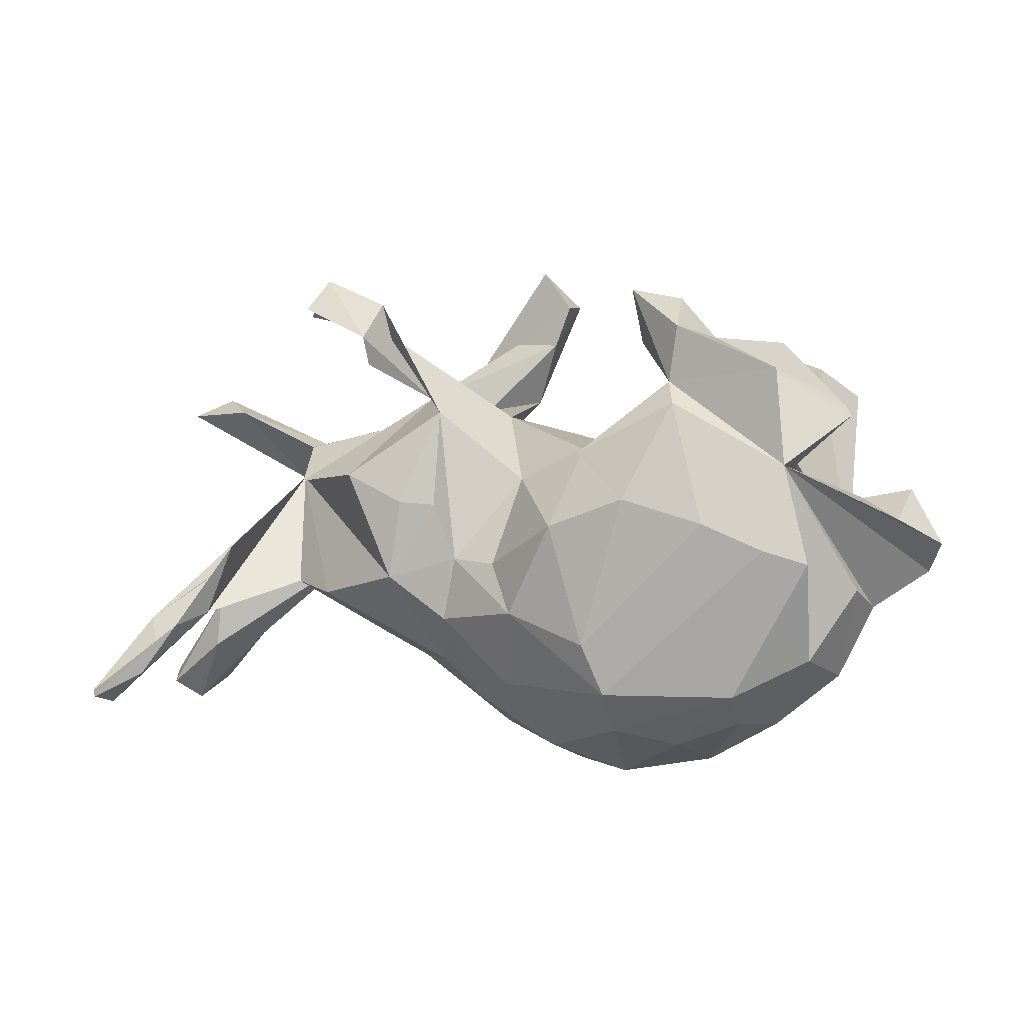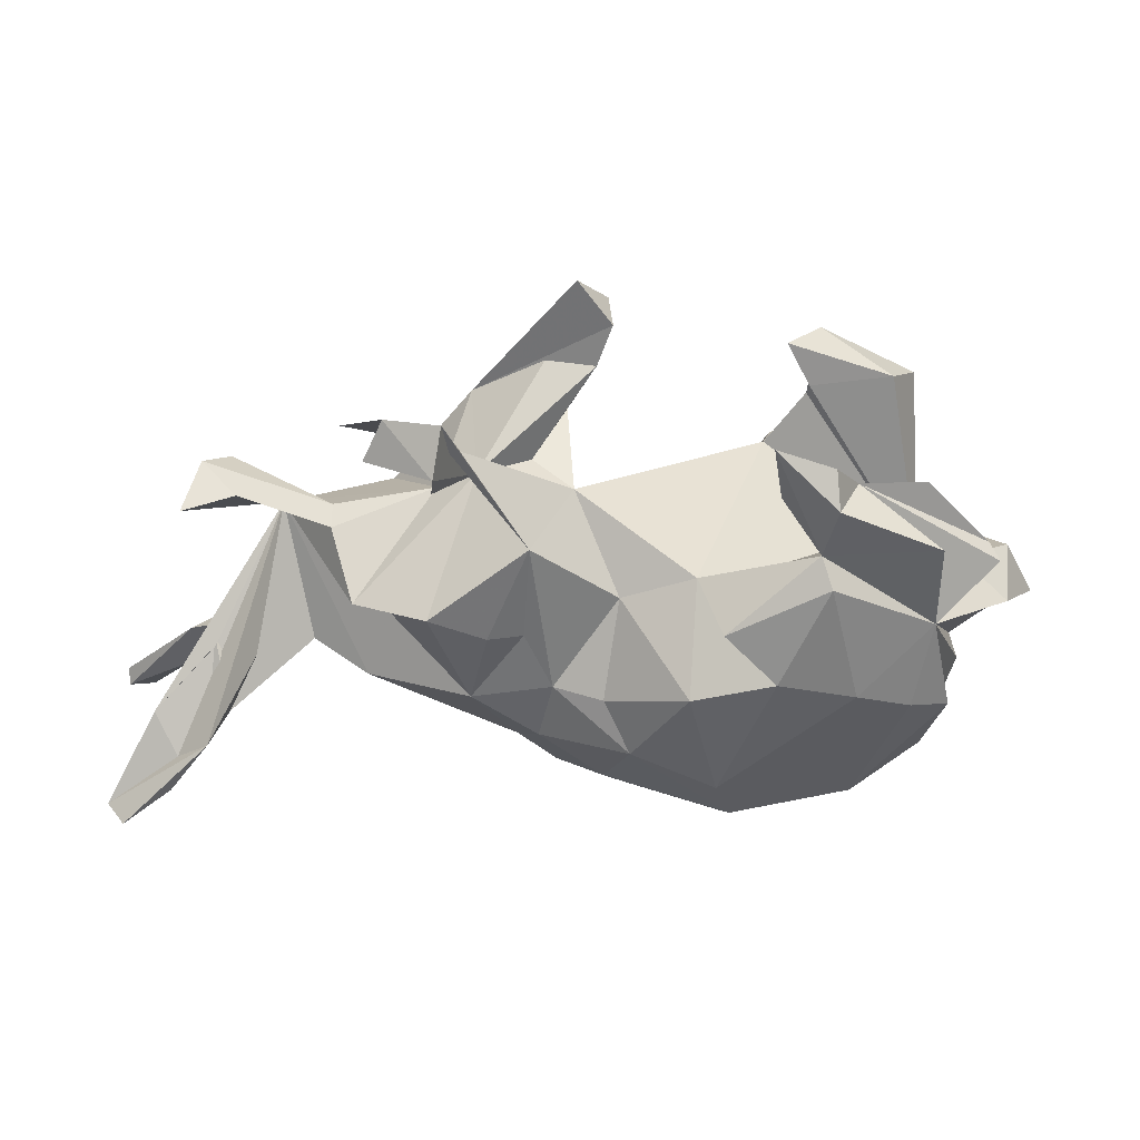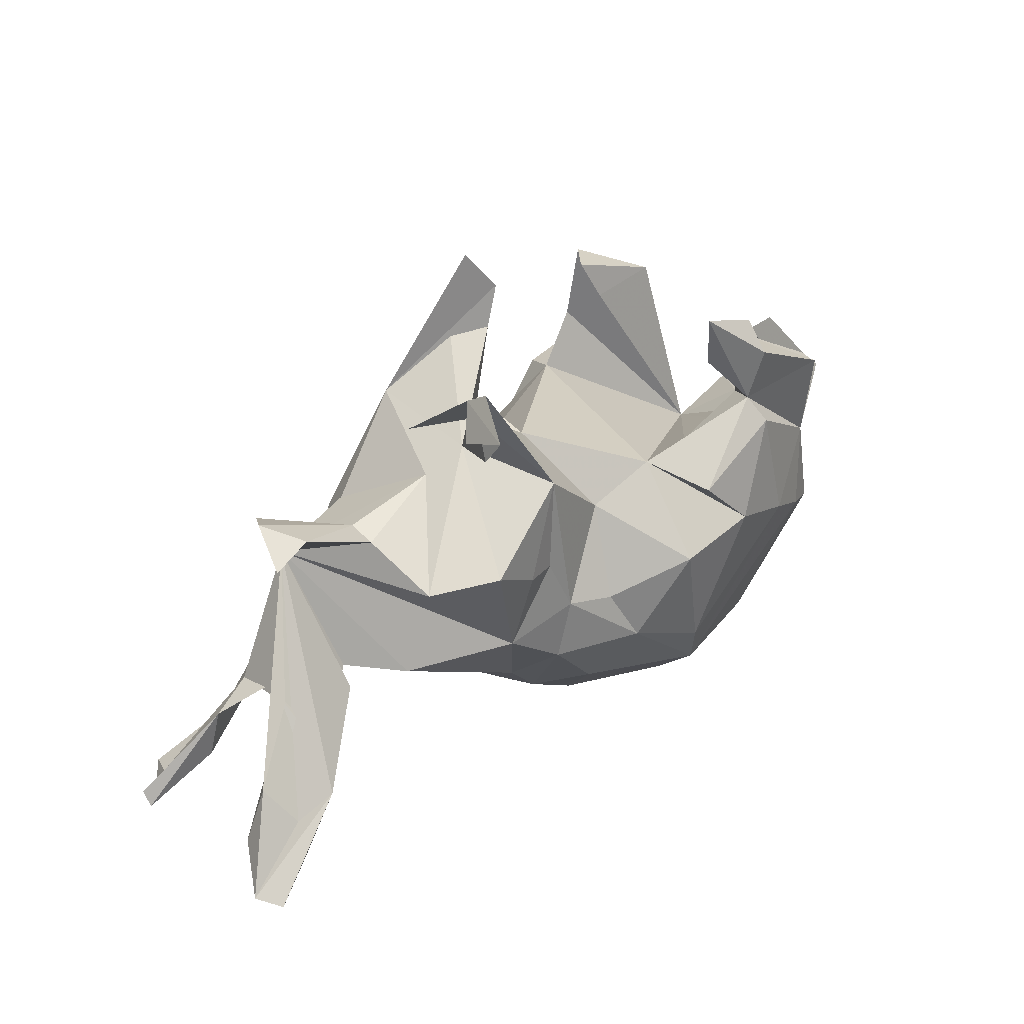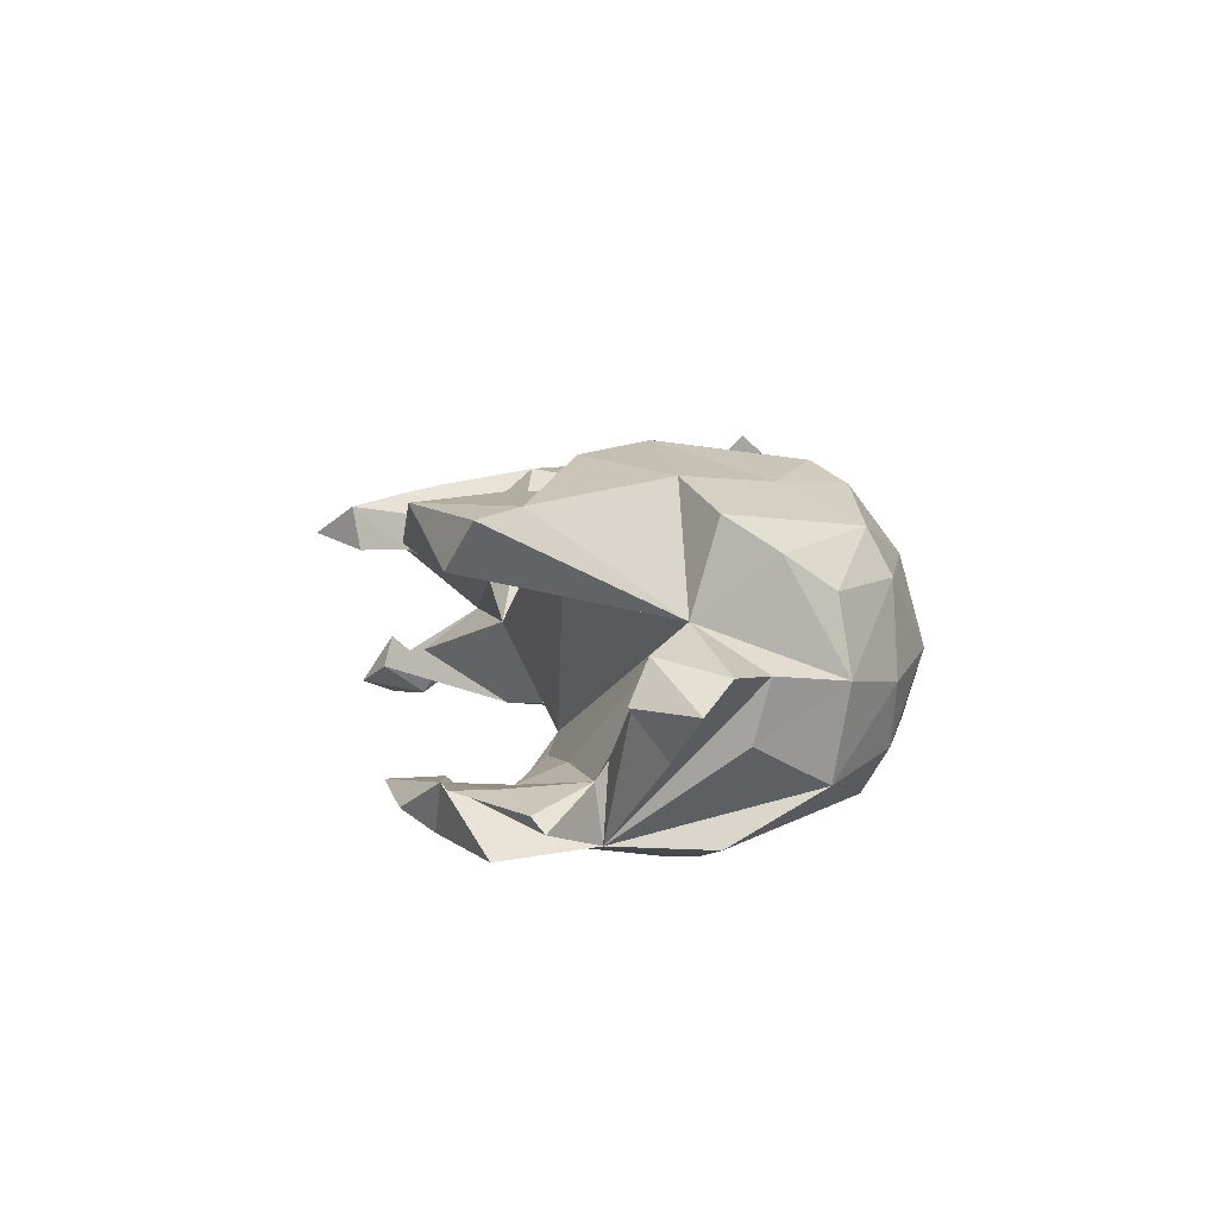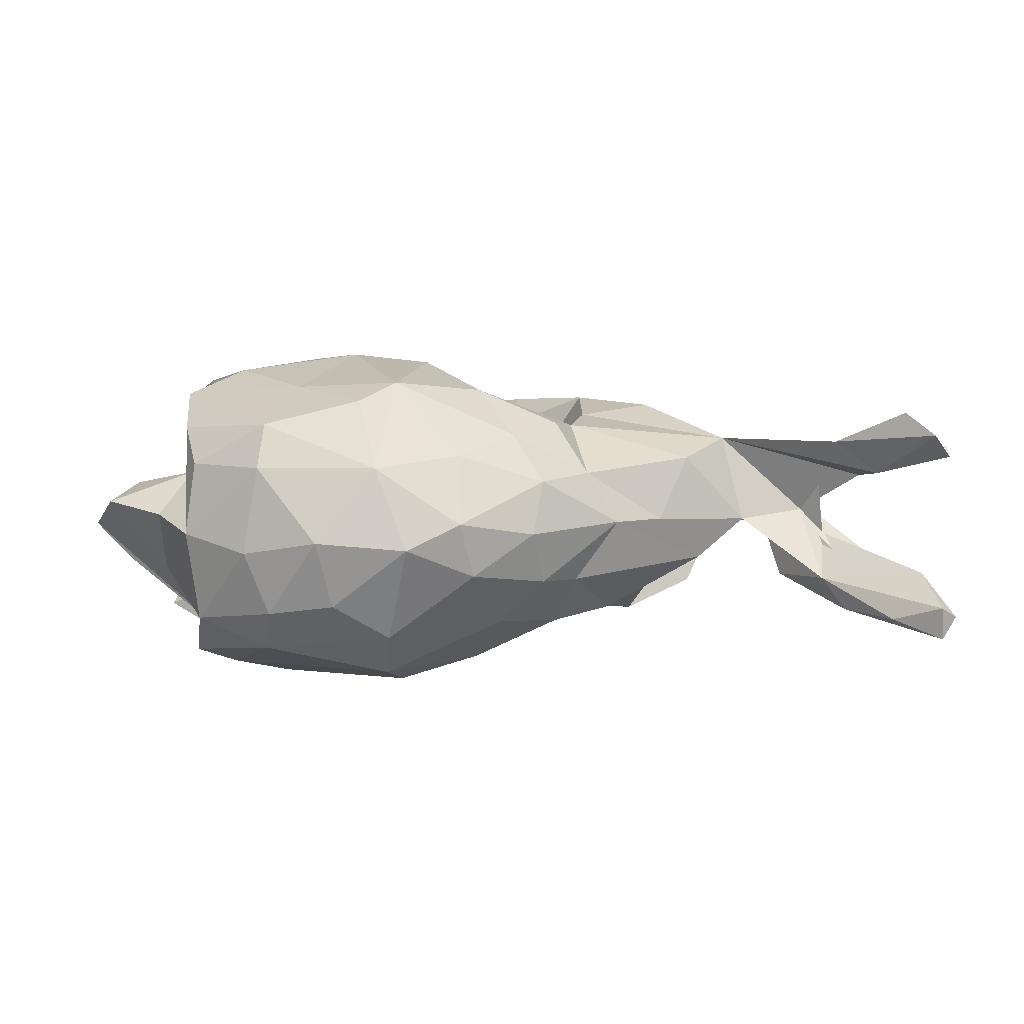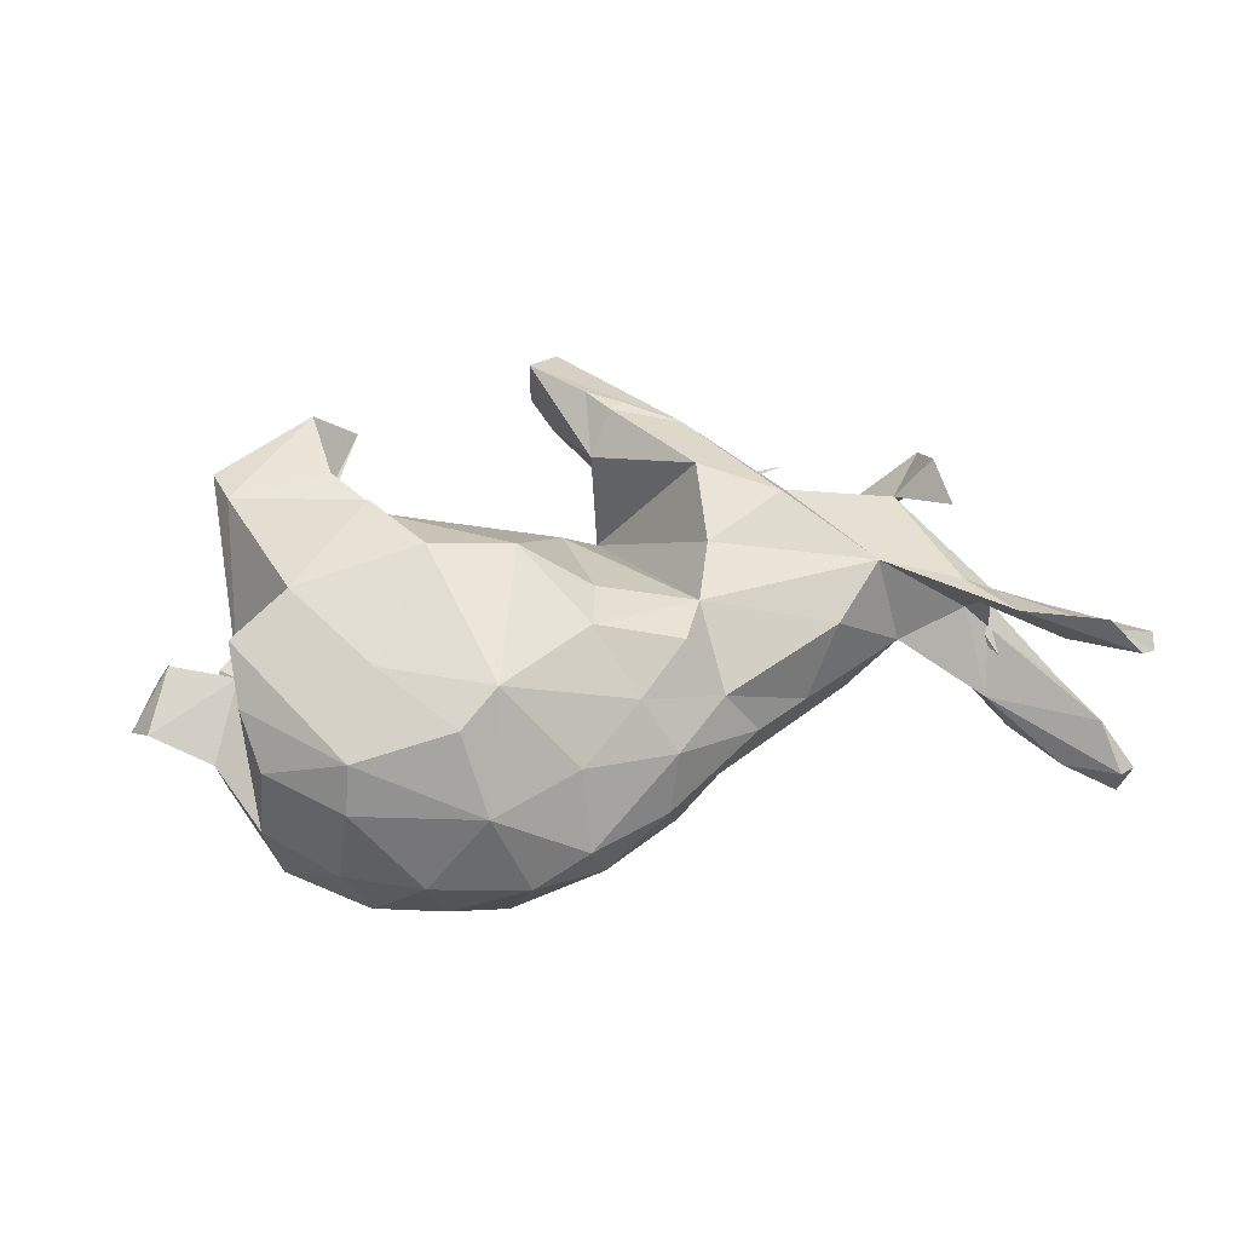
<metadata>
{"format":"obj","ext":"obj","renderer":"f3d","projection":"perspective","resolution":1024,"background":"white","views":[{"elev":-5.2,"azim":-160.1,"up":"+Y"},{"elev":36.1,"azim":176.1,"up":"+Y"},{"elev":32.1,"azim":133.5,"up":"+Y"},{"elev":10.3,"azim":-93.2,"up":"+Z"},{"elev":7.1,"azim":-4.6,"up":"+Z"},{"elev":52.0,"azim":-10.5,"up":"+Z"}]}
</metadata>
<code>
v 0.7749 -0.2618 0.1178
v 0.7877 -0.2798 -0.1524
v 0.7584 -0.2995 -0.1341
v 0.7766 -0.2393 0.1325
v 0.741 -0.2907 0.1559
v 0.7073 -0.1515 -0.08984
v 0.6337 0.2079 -0.07204
v 0.7626 -0.2912 -0.1884
v 0.6243 -0.1687 -0.1557
v 0.7403 -0.2335 -0.08347
v 0.6027 0.2447 0.003029
v 0.7009 -0.2505 0.1916
v 0.6584 -0.116 0.07257
v 0.5906 -0.08761 0.08661
v 0.6869 -0.2508 -0.16
v 0.7171 -0.2429 0.1544
v 0.4955 0.1094 0.08705
v 0.6746 -0.2097 -0.13
v 0.6705 -0.1946 0.08414
v 0.6015 -0.1725 0.1368
v 0.6078 -0.06738 -0.03487
v 0.5639 0.2162 0.05686
v 0.5701 -0.05365 0.005873
v 0.5896 -0.1442 -0.1046
v 0.5446 -0.09017 0.1217
v 0.4158 0.1579 0.00472
v 0.4296 -0.04154 0.133
v 0.5397 -0.03038 -0.1136
v 0.5529 0.2144 -0.04672
v 0.3766 -0.1112 -0.06923
v 0.4589 -0.08642 -0.005919
v 0.3922 0.3664 -0.1065
v 0.4185 0.147 -0.04086
v 0.3594 0.3617 -0.194
v 0.3903 0.07682 -0.1394
v 0.2481 0.3273 -0.1074
v 0.3251 0.1149 0.133
v 0.33 0.4129 -0.1687
v 0.2672 0.27 -0.1449
v 0.2976 -0.1769 0.007027
v 0.282 0.0777 -0.19
v 0.2646 0.3116 -0.1744
v 0.2587 0.185 -0.001039
v 0.249 0.3739 -0.1282
v 0.1994 0.2235 -0.02577
v 0.3078 0.07014 0.1852
v 0.2001 0.2593 0.1504
v 0.1944 0.02985 -0.1783
v 0.2208 -0.0927 -0.1582
v 0.3518 -0.1253 0.107
v 0.1535 -0.08945 0.1614
v 0.194 0.1366 0.1951
v 0.1685 -0.2088 0.08983
v 0.1293 0.1789 -0.1631
v 0.1148 0.2066 0.03178
v 0.09171 0.2762 0.1835
v 0.09742 -0.06657 -0.1757
v 0.08948 0.3336 0.1081
v 0.12 -0.1607 0.1708
v 0.1175 0.2928 0.1744
v 0.2189 -0.2185 0.007605
v 0.04065 0.4613 0.1193
v 0.1474 -0.2286 -0.08709
v 0.1847 0.005117 0.1727
v 0.06582 -0.3315 0.003086
v 0.05455 0.1859 -0.02115
v 0.05448 0.2319 0.1313
v 0.1392 0.02494 -0.1655
v 0.08542 -0.2907 0.08487
v -0.009934 0.4048 0.1651
v 0.06267 0.3233 0.1771
v -0.01172 0.394 0.1006
v 0.01267 0.327 0.09644
v 0.08684 -0.2896 -0.08116
v -0.01289 0.0926 0.1214
v 0.1191 -0.1643 -0.1686
v -0.01585 -0.1596 -0.2299
v 0.02268 -0.07816 -0.1999
v 0.007116 -0.07209 0.2057
v 0.01734 -0.2698 -0.15
v -0.1178 0.1085 -0.1524
v -0.005317 0.06505 -0.1358
v -0.01048 -0.1546 0.2274
v -0.0977 -0.0261 -0.2728
v -0.05505 -0.3237 0.1315
v -0.2675 0.1018 0.2183
v 0.0404 -0.2424 0.1585
v -0.1535 -0.2484 0.2459
v -0.09387 -0.029 0.2688
v -0.1454 -0.2122 -0.2562
v -0.0339 -0.3703 -0.05903
v -0.0564 -0.3931 0.02824
v -0.1718 -0.2892 -0.2289
v -0.1425 -0.413 -0.01029
v -0.2138 0.356 -0.194
v -0.2843 0.3226 0.152
v -0.2837 0.1985 -0.2331
v -0.1993 0.1253 -0.1668
v -0.2221 0.01033 -0.2906
v -0.3001 0.3323 -0.213
v -0.1442 0.08801 -0.2678
v -0.1693 -0.3456 -0.1614
v -0.2976 0.1601 -0.2657
v -0.2862 0.08635 0.2706
v -0.2141 -0.2939 0.2194
v -0.2287 0.2696 -0.1871
v -0.3235 0.1742 -0.1767
v -0.2184 -0.01596 0.2823
v -0.3428 0.2752 -0.1668
v -0.3465 0.3118 0.215
v -0.3328 0.186 0.2269
v -0.1898 -0.3727 0.117
v -0.302 0.2833 -0.2491
v -0.3126 -0.1783 0.2356
v -0.4326 -0.07168 -0.2492
v -0.4123 -0.03928 0.2567
v -0.3199 0.2543 0.1372
v -0.3439 -0.03004 -0.2754
v -0.3667 -0.2947 0.1823
v -0.362 -0.334 -0.1214
v -0.4507 0.2647 0.139
v -0.2593 -0.3677 -0.1058
v -0.4625 0.06086 -0.225
v -0.3317 0.1018 -0.1438
v -0.2859 -0.3921 0.000246
v -0.4628 0.1953 -0.146
v -0.4569 0.2085 -0.2467
v -0.378 -0.3298 0.1148
v -0.4998 0.2257 0.2125
v -0.4011 -0.3349 -0.02291
v -0.4822 0.1632 0.2275
v -0.4473 0.2632 -0.1512
v -0.4546 0.05322 -0.1114
v -0.5025 -0.08572 0.2189
v -0.3676 -0.2933 -0.1841
v -0.4992 -0.2577 0.000315
v -0.5042 -0.04655 0.08086
v -0.5017 -0.1649 0.1678
v -0.4808 -0.2364 -0.143
v -0.4642 0.07222 -0.1374
v -0.484 -0.24 0.1144
v -0.4962 -0.09252 -0.2235
v -0.546 0.158 -0.1598
v -0.5448 0.02757 -0.01243
v -0.5598 0.1387 -0.1813
v -0.5531 -0.1474 0.01934
v -0.5441 -0.1243 -0.07388
v -0.6219 0.03947 -0.003725
v -0.6019 0.01155 0.05743
v -0.6117 -0.01494 -0.07731
v -0.6411 -0.09002 0.03554
v -0.6684 -0.04959 -0.006952
f 129 131 110
f 111 110 131
f 121 129 110
f 137 131 129
f 134 114 116
f 108 116 114
f 137 134 116
f 119 114 134
f 96 110 137
f 111 137 110
f 86 111 131
f 137 111 86
f 104 86 131
f 108 86 104
f 116 104 131
f 137 116 131
f 75 86 89
f 108 89 86
f 116 108 104
f 138 134 137
f 88 89 108
f 88 108 114
f 89 83 79
f 51 79 83
f 75 89 79
f 88 83 89
f 87 83 88
f 105 88 114
f 119 105 114
f 112 88 105
f 115 118 93
f 90 93 118
f 135 115 93
f 123 118 115
f 99 90 118
f 77 93 90
f 84 77 90
f 80 93 77
f 84 90 99
f 103 99 118
f 81 84 99
f 78 77 84
f 142 123 115
f 101 81 99
f 82 84 81
f 103 118 123
f 101 99 103
f 97 81 101
f 97 103 123
f 97 101 103
f 127 97 123
f 123 109 127
f 113 127 109
f 145 109 123
f 113 97 127
f 95 97 113
f 100 113 109
f 113 100 95
f 109 95 100
f 139 142 135
f 115 135 142
f 120 139 135
f 123 142 139
f 84 82 78
f 57 78 82
f 77 78 57
f 76 77 57
f 54 57 82
f 68 54 48
f 41 48 54
f 49 68 48
f 57 54 68
f 45 35 41
f 17 41 35
f 54 45 41
f 43 35 45
f 49 48 41
f 107 98 97
f 81 97 98
f 124 98 107
f 143 109 145
f 140 143 145
f 132 109 143
f 12 16 20
f 14 20 16
f 5 12 20
f 5 16 12
f 109 107 97
f 106 109 97
f 126 107 109
f 95 106 97
f 95 109 106
f 45 44 42
f 38 42 44
f 39 45 42
f 54 44 45
f 126 109 132
f 42 38 34
f 36 34 38
f 32 36 38
f 42 34 36
f 125 112 128
f 119 128 112
f 130 125 128
f 94 112 125
f 1 19 13
f 27 13 19
f 4 1 13
f 5 19 1
f 66 51 64
f 27 64 51
f 119 112 105
f 67 66 52
f 64 52 66
f 56 67 52
f 64 46 52
f 47 52 46
f 27 46 64
f 51 75 79
f 66 86 75
f 83 59 51
f 53 51 59
f 87 59 83
f 138 119 134
f 141 119 138
f 53 59 87
f 85 87 88
f 112 85 88
f 69 87 85
f 92 85 112
f 16 1 4
f 16 4 13
f 61 53 69
f 87 69 53
f 65 61 69
f 40 53 61
f 27 19 20
f 5 20 19
f 25 27 20
f 23 13 27
f 141 136 128
f 130 128 136
f 119 141 128
f 138 136 141
f 53 50 51
f 27 51 50
f 40 50 53
f 31 50 40
f 27 50 31
f 30 31 40
f 14 25 20
f 17 27 25
f 137 136 138
f 146 136 137
f 25 14 17
f 21 17 14
f 151 146 137
f 149 151 137
f 123 146 151
f 152 151 149
f 144 149 137
f 39 42 36
f 45 39 36
f 143 126 132
f 32 38 44
f 44 36 32
f 15 9 8
f 2 8 9
f 3 15 8
f 24 9 15
f 18 2 9
f 17 18 9
f 6 2 18
f 1 16 5
f 93 80 102
f 91 102 80
f 135 93 102
f 122 135 102
f 80 77 76
f 74 80 76
f 49 76 57
f 81 137 86
f 31 17 24
f 28 24 17
f 23 31 24
f 30 17 31
f 17 21 6
f 10 6 21
f 30 40 61
f 63 30 61
f 17 7 11
f 29 11 7
f 22 17 11
f 17 29 7
f 26 11 29
f 144 137 133
f 140 133 137
f 123 144 133
f 33 26 29
f 17 33 29
f 43 26 33
f 35 43 33
f 17 26 43
f 150 144 123
f 148 144 150
f 149 144 148
f 152 148 150
f 123 152 150
f 149 148 152
f 151 152 123
f 123 147 146
f 136 146 147
f 24 21 23
f 14 23 21
f 27 31 23
f 139 136 147
f 63 61 74
f 65 74 61
f 76 63 74
f 136 139 130
f 120 130 139
f 91 74 65
f 92 91 65
f 80 74 91
f 69 92 65
f 94 91 92
f 112 94 92
f 102 91 94
f 55 66 67
f 71 67 56
f 121 137 129
f 117 137 121
f 96 137 117
f 56 47 60
f 71 60 47
f 96 117 121
f 110 96 121
f 73 67 70
f 71 70 67
f 72 73 70
f 55 67 73
f 47 70 71
f 73 47 58
f 45 58 47
f 62 72 70
f 47 73 72
f 47 62 70
f 47 72 62
f 69 85 92
f 10 3 2
f 8 2 3
f 6 10 2
f 24 3 10
f 15 3 24
f 120 135 122
f 125 120 122
f 94 122 102
f 17 6 18
f 49 63 76
f 28 17 9
f 28 9 24
f 30 63 49
f 68 49 57
f 30 49 17
f 41 17 49
f 33 17 35
f 43 47 37
f 46 37 47
f 17 43 37
f 45 47 43
f 26 17 22
f 56 60 71
f 14 16 13
f 52 47 56
f 98 137 81
f 66 81 86
f 51 66 75
f 45 66 55
f 45 55 73
f 58 45 73
f 122 94 125
f 120 125 130
f 27 17 37
f 23 14 13
f 11 26 22
f 82 81 66
f 36 44 54
f 66 36 54
f 140 107 126
f 140 126 143
f 66 45 36
f 140 124 107
f 123 140 145
f 137 98 124
f 140 137 124
f 123 133 140
f 66 54 82
f 147 123 139
f 37 46 27
f 24 10 21

</code>
